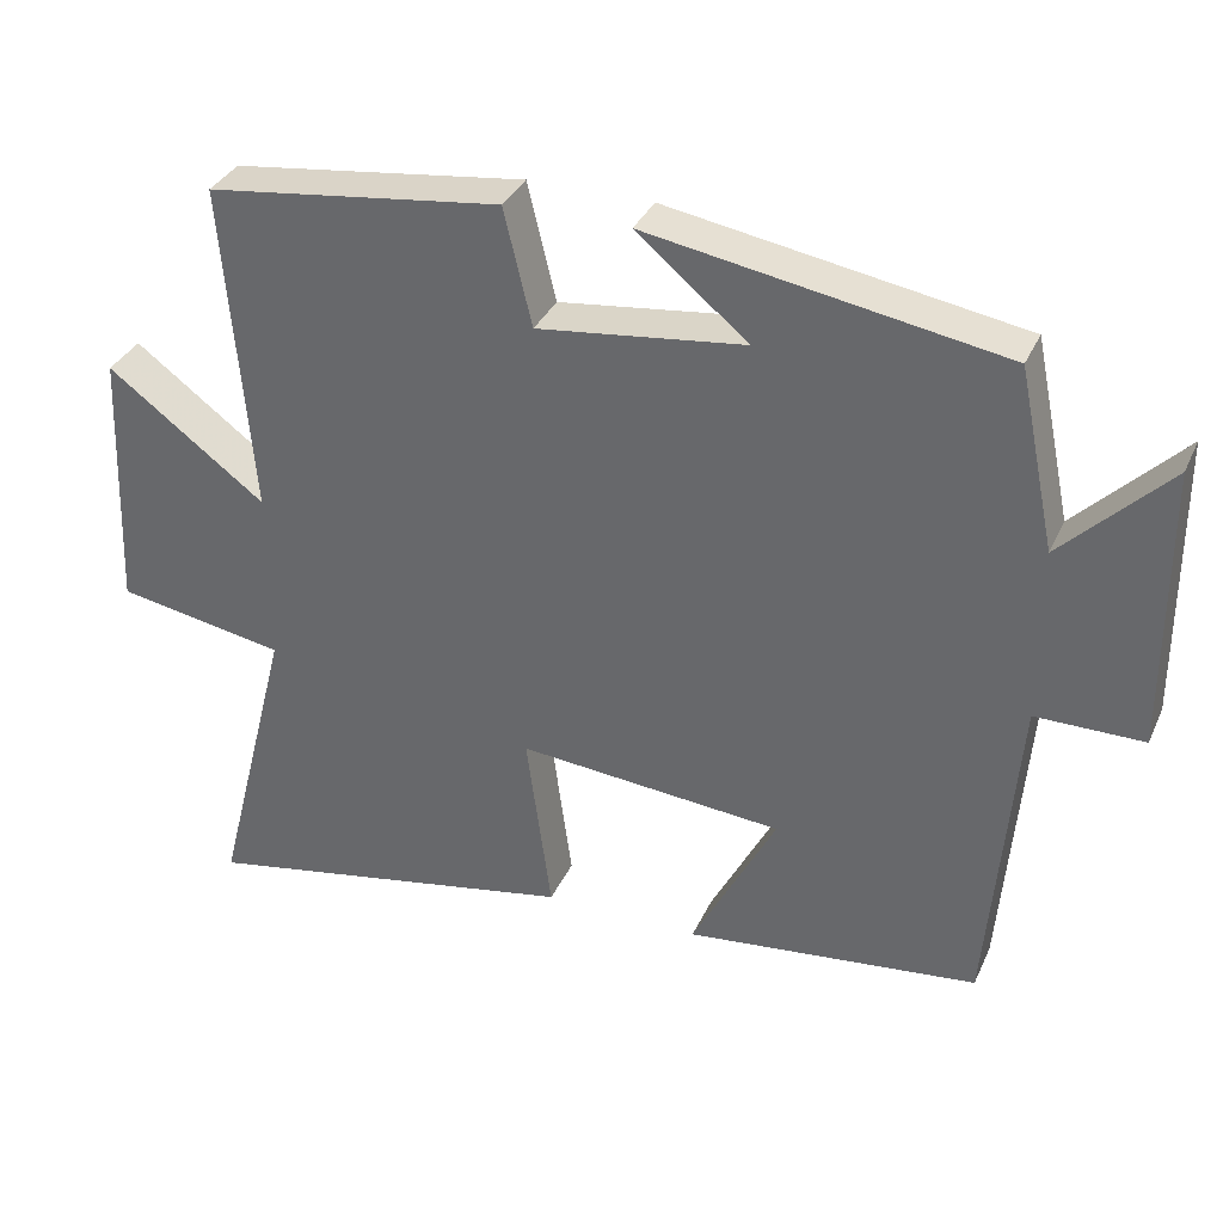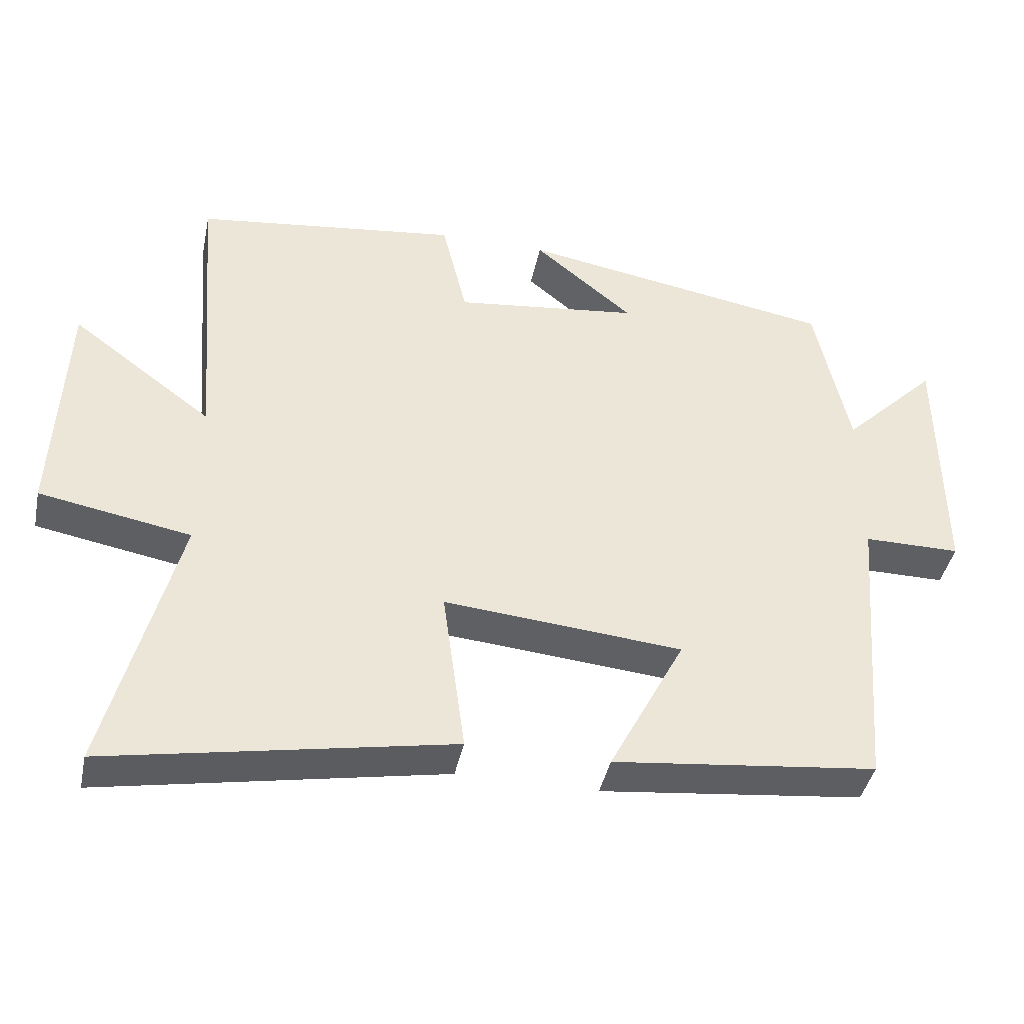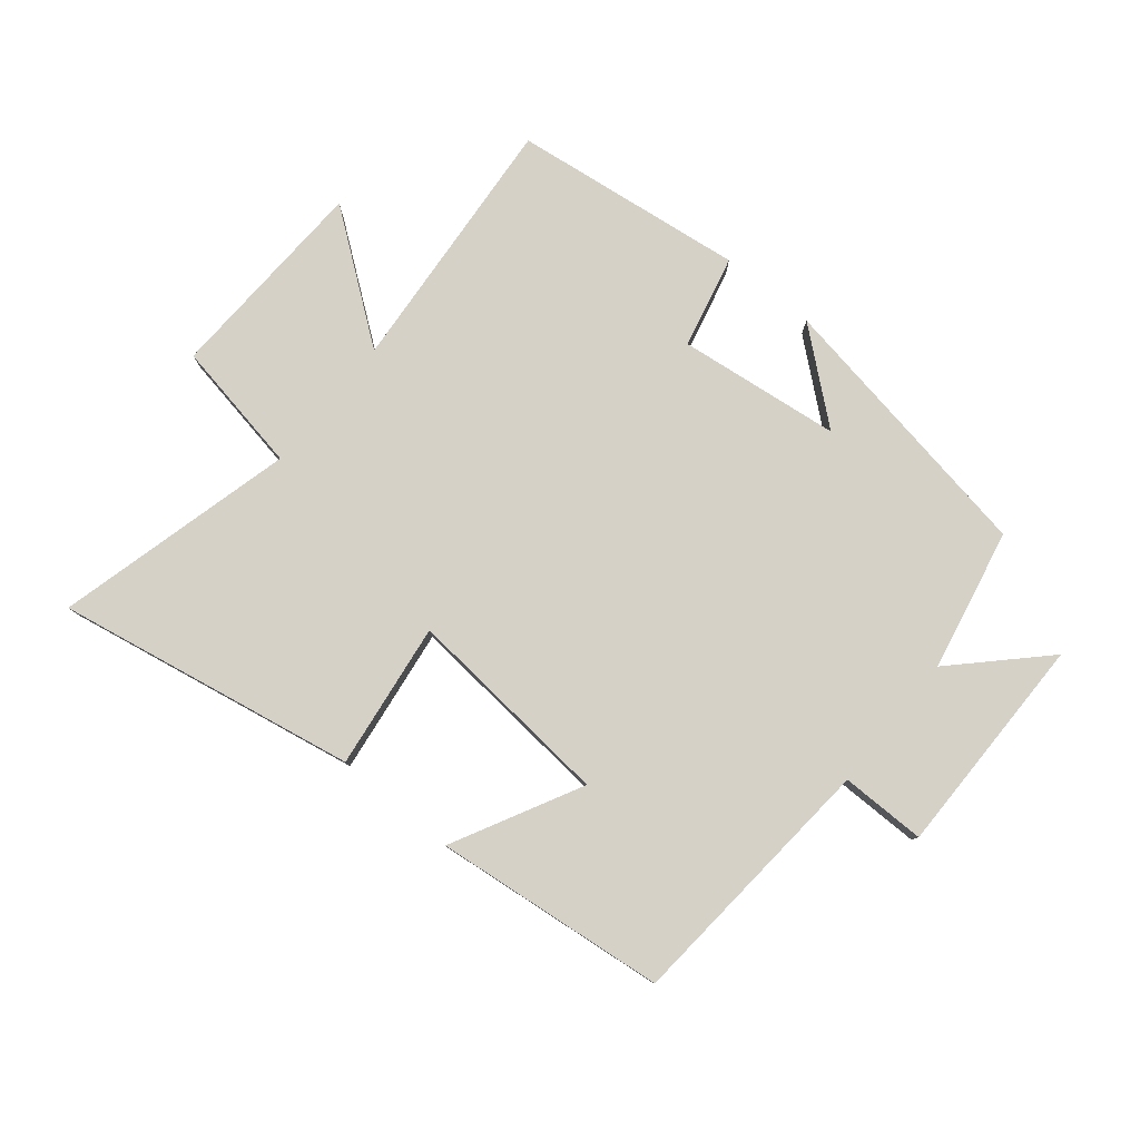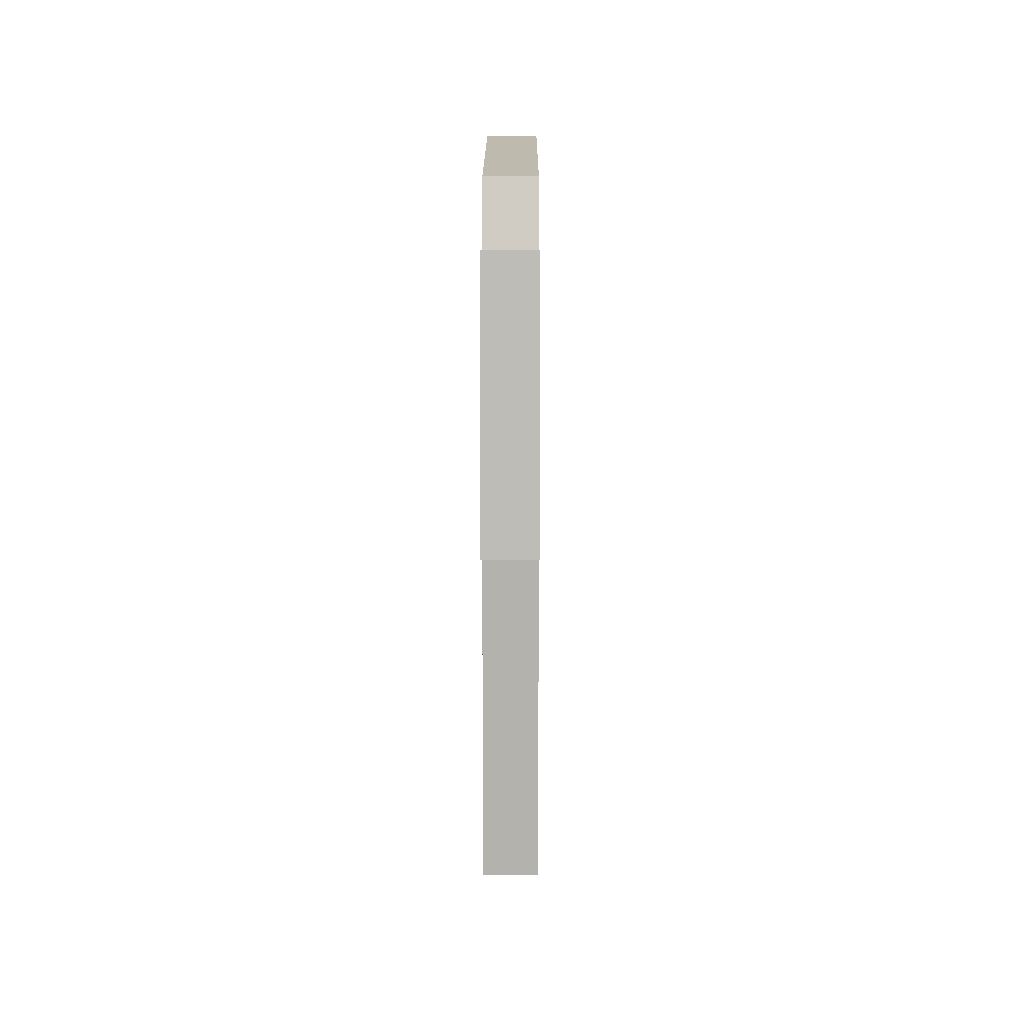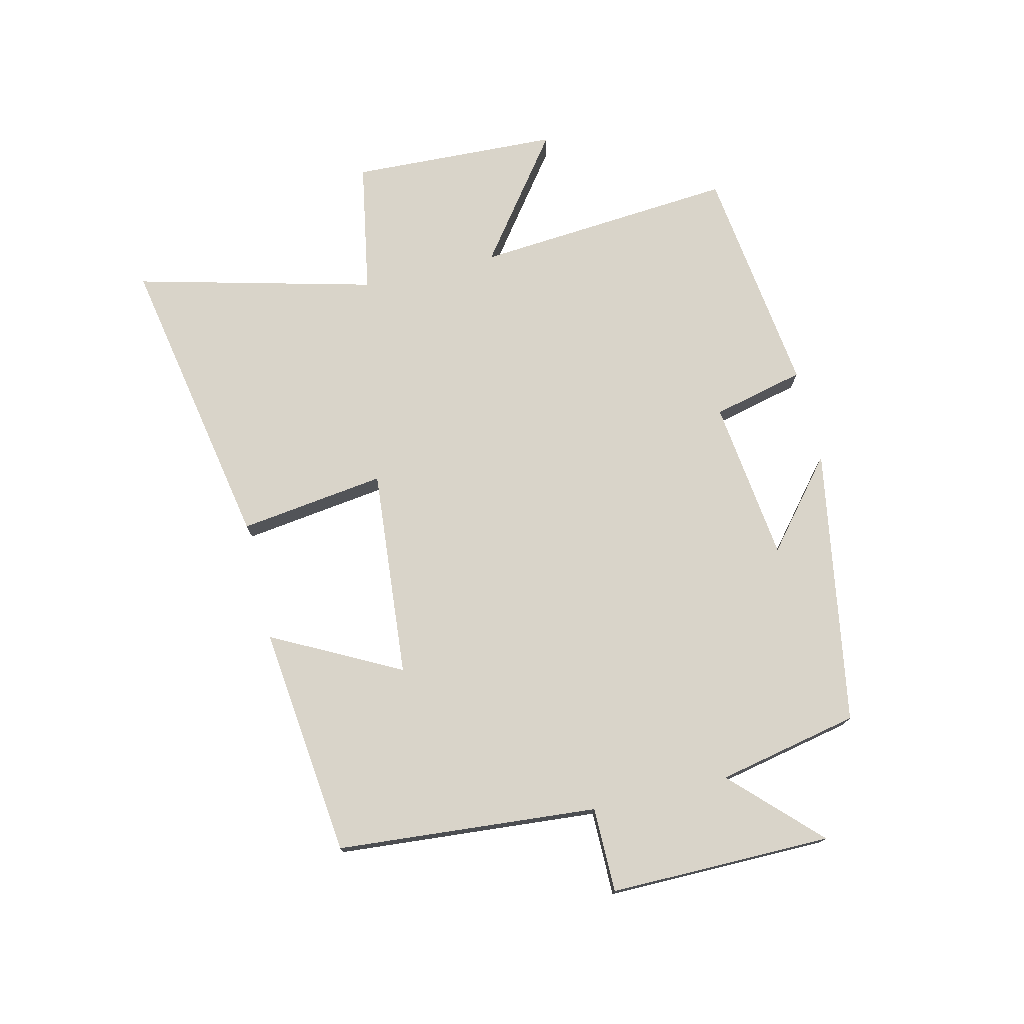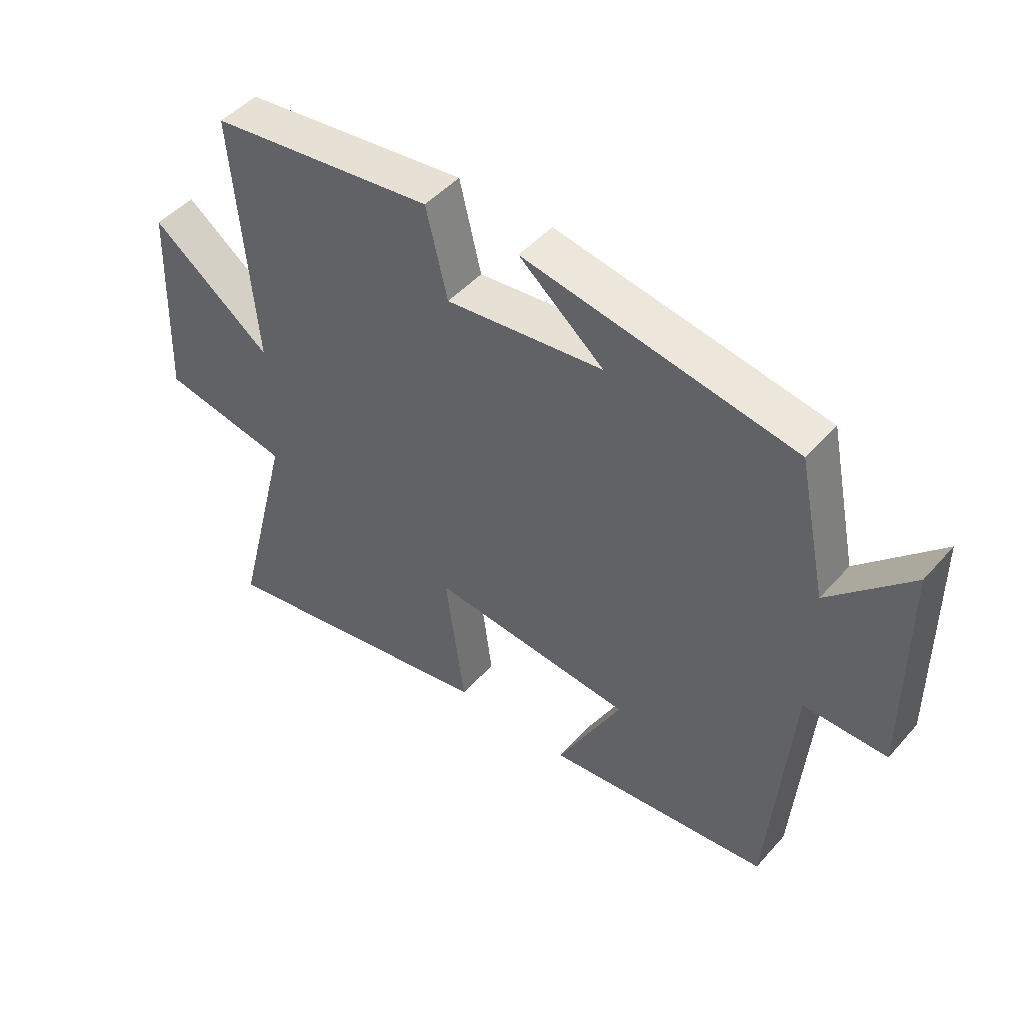
<metadata>
{"format":"obj","ext":"obj","renderer":"f3d","projection":"perspective","resolution":1024,"background":"white","views":[{"elev":34.3,"azim":-158.1,"up":"+Z"},{"elev":-41.6,"azim":168.3,"up":"+Z"},{"elev":79.7,"azim":-140.6,"up":"+Y"},{"elev":5.8,"azim":-89.8,"up":"+Z"},{"elev":74.9,"azim":-103.4,"up":"+Y"},{"elev":47.6,"azim":-140.8,"up":"+Z"}]}
</metadata>
<code>
v 0.599 0.07 -0.591
v 0.111 0.07 -0.5
v 0.143 0.07 -0.262
v -0.197 0.07 -0.292
v -0.089 0.07 -0.5
v -0.465 0.07 -0.458
v -0.5 0.07 -0.033
v -0.638 0.07 -0.033
v -0.636 0.07 0.329
v -0.5 0.07 0.193
v -0.452 0.07 0.423
v 0 0.07 0.5
v -0.142 0.07 0.382
v 0.122 0.07 0.35
v 0.158 0.07 0.5
v 0.535 0.07 0.452
v 0.5 0.07 0.026
v 0.702 0.07 0.177
v 0.716 0.07 -0.163
v 0.5 0.07 -0.202
v 0.599 0 -0.591
v 0.111 0 -0.5
v 0.143 0 -0.262
v -0.197 0 -0.292
v -0.089 0 -0.5
v -0.465 0 -0.458
v -0.5 0 -0.033
v -0.638 0 -0.033
v -0.636 0 0.329
v -0.5 0 0.193
v -0.452 0 0.423
v 0 0 0.5
v -0.142 0 0.382
v 0.122 0 0.35
v 0.158 0 0.5
v 0.535 0 0.452
v 0.5 0 0.026
v 0.702 0 0.177
v 0.716 0 -0.163
v 0.5 0 -0.202
f 17 18 19 20
f 14 15 16 17
f 13 14 17 20
f 10 11 12 13
f 10 13 20
f 7 8 9 10
f 6 7 10
f 5 6 10
f 4 5 10
f 3 4 10 20
f 1 2 3 20
f 40 39 38 37
f 37 36 35 34
f 40 37 34 33
f 33 32 31 30
f 40 33 30
f 30 29 28 27
f 30 27 26
f 30 26 25
f 30 25 24
f 40 30 24 23
f 40 23 22 21
f 1 21 22 2
f 2 22 23 3
f 3 23 24 4
f 4 24 25 5
f 5 25 26 6
f 6 26 27 7
f 7 27 28 8
f 8 28 29 9
f 9 29 30 10
f 10 30 31 11
f 11 31 32 12
f 12 32 33 13
f 13 33 34 14
f 14 34 35 15
f 15 35 36 16
f 16 36 37 17
f 17 37 38 18
f 18 38 39 19
f 19 39 40 20
f 20 40 21 1

</code>
